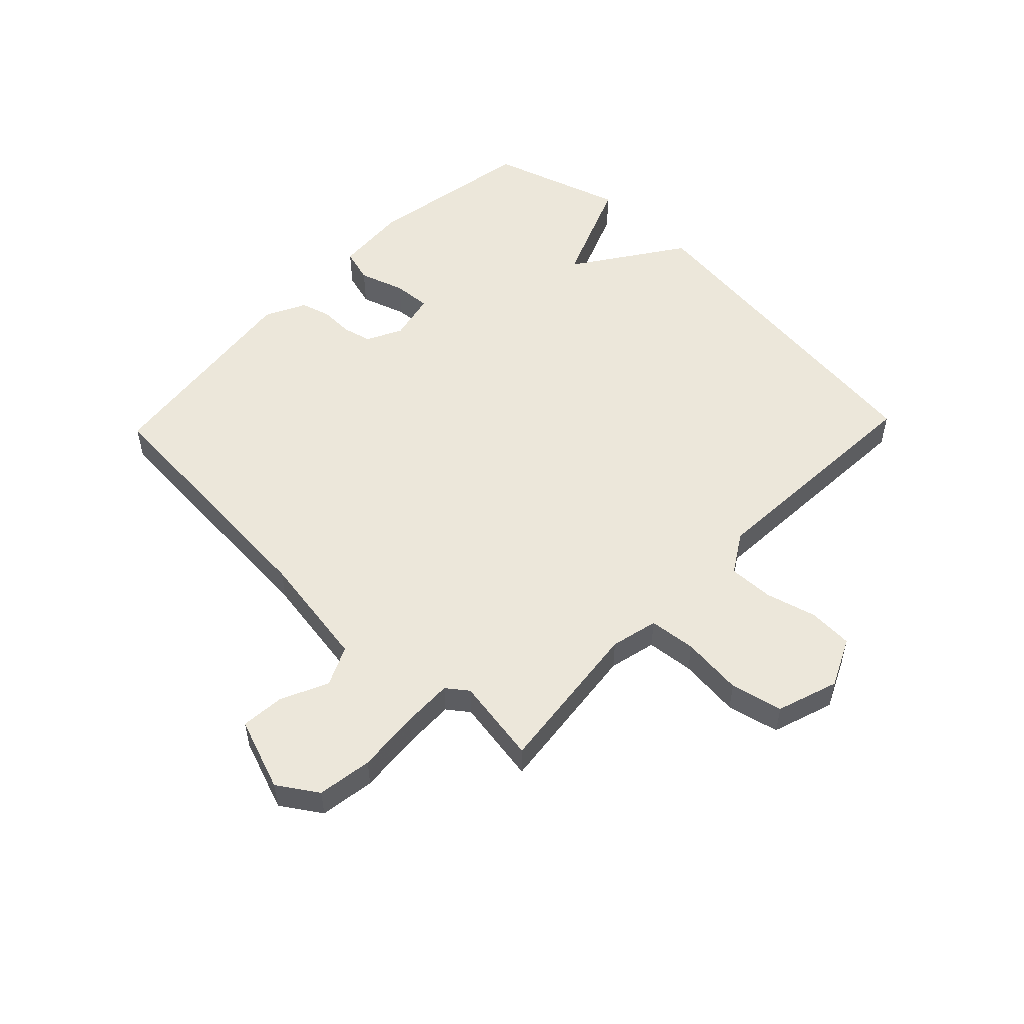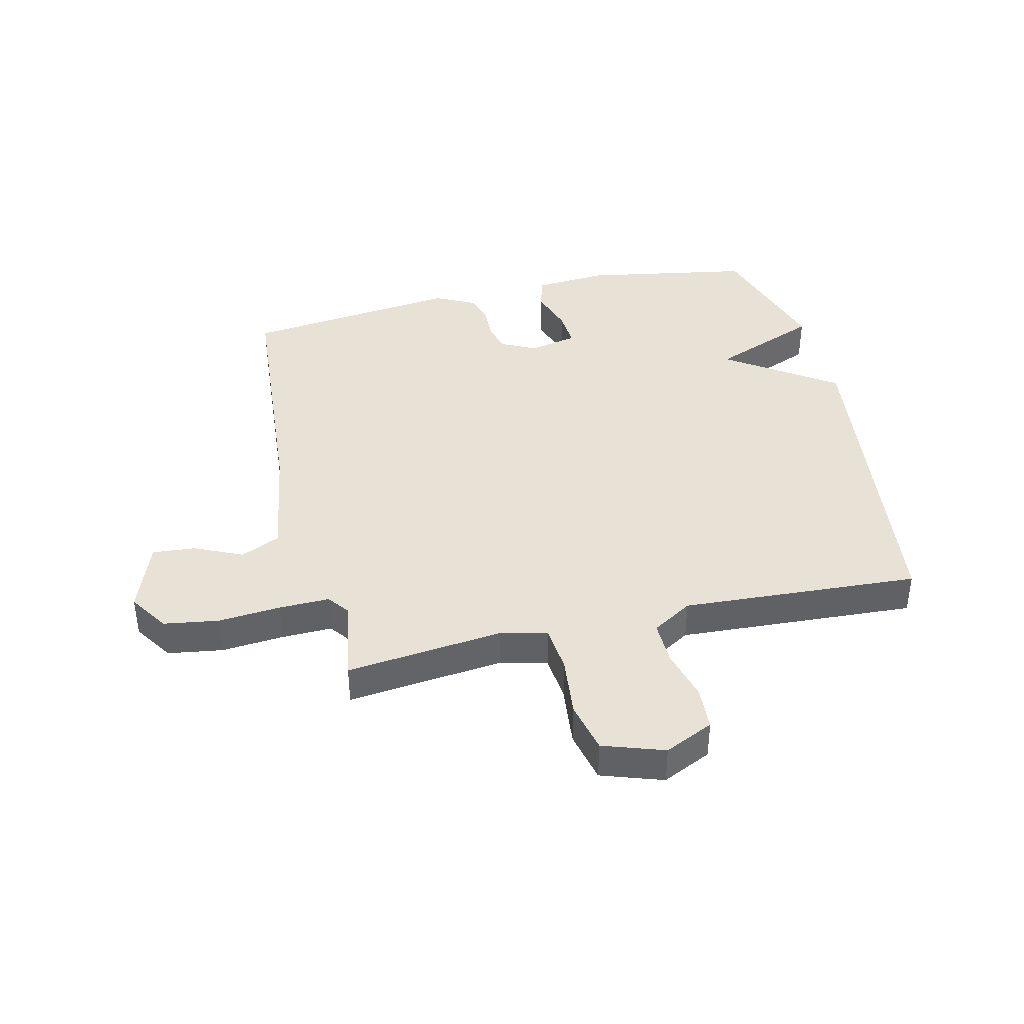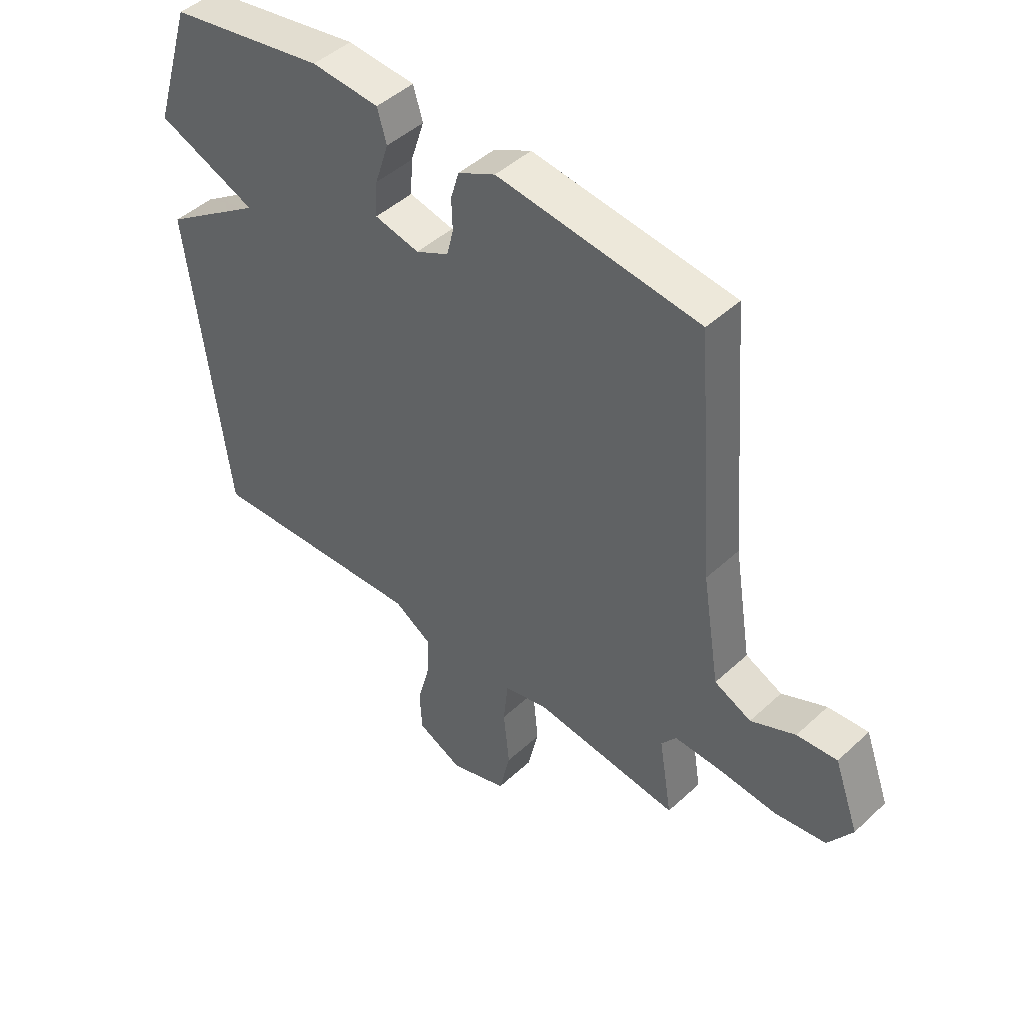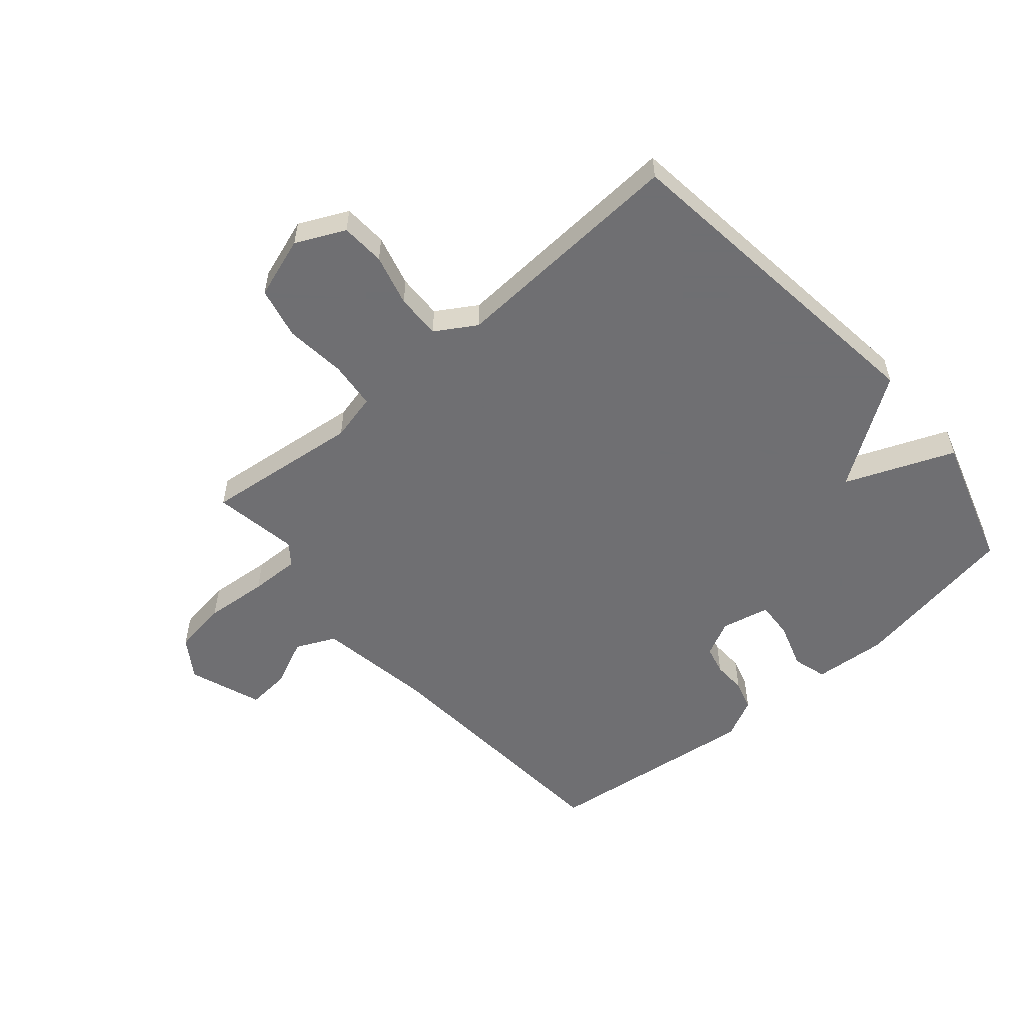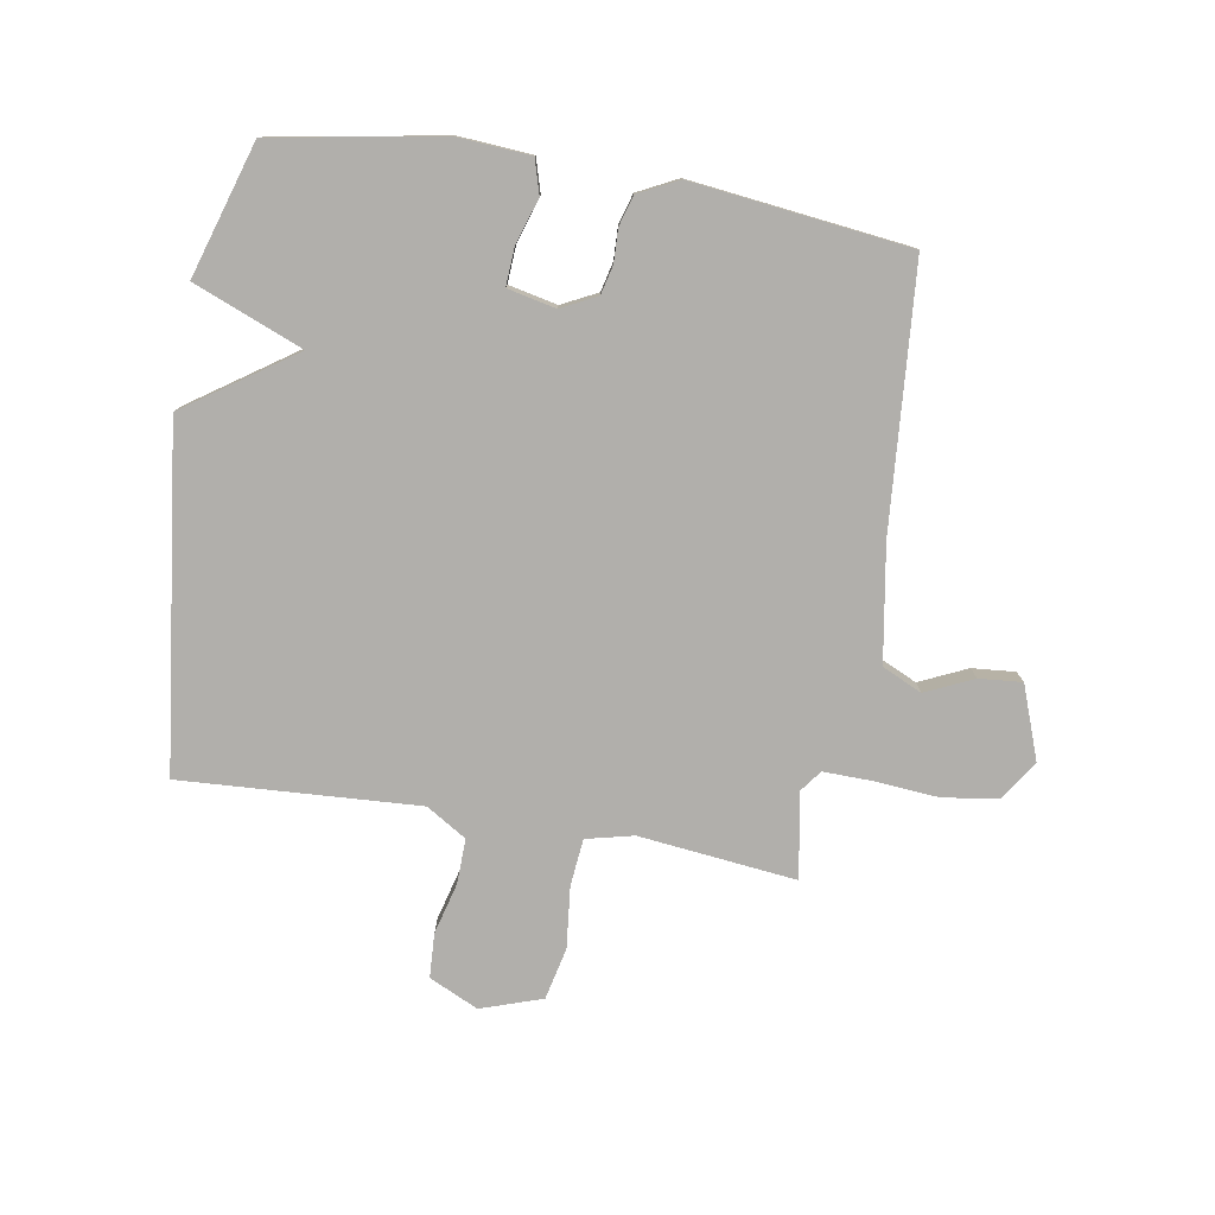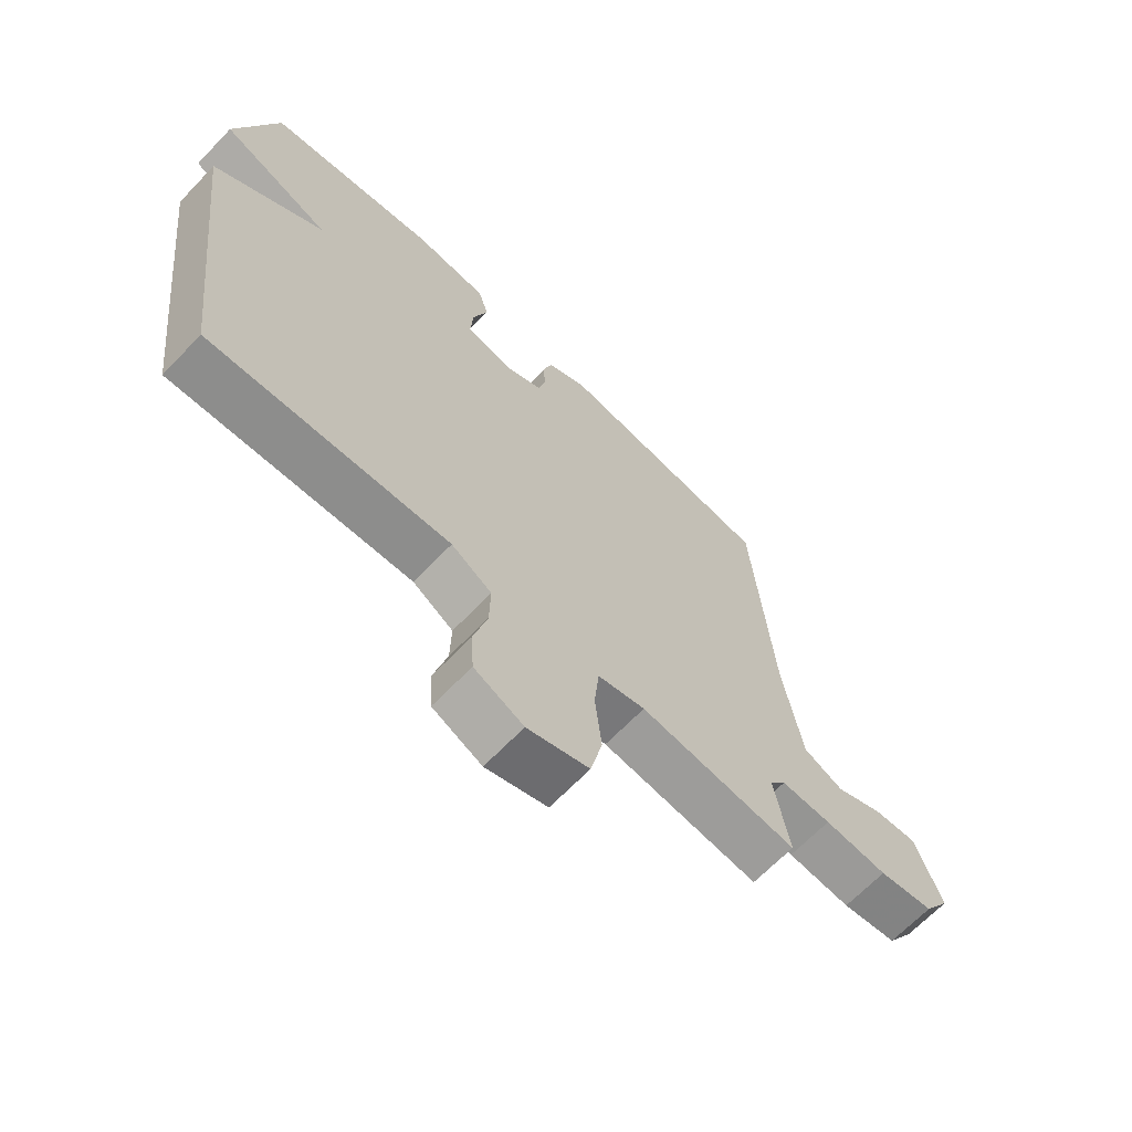
<metadata>
{"format":"obj","ext":"obj","renderer":"f3d","projection":"perspective","resolution":1024,"background":"white","views":[{"elev":53.0,"azim":133.8,"up":"+Y"},{"elev":40.1,"azim":166.8,"up":"+Y"},{"elev":45.9,"azim":43.5,"up":"+Z"},{"elev":-54.7,"azim":-139.4,"up":"+Y"},{"elev":-78.2,"azim":-9.5,"up":"+Y"},{"elev":-66.5,"azim":-43.8,"up":"+Z"}]}
</metadata>
<code>
v -0.5 0.07 0.5
v -0.214 0.07 0.55
v -0.09 0.07 0.541
v -0.073 0.07 0.483
v -0.098 0.07 0.406
v -0.102 0.07 0.342
v -0.02 0.07 0.324
v 0.04 0.07 0.354
v 0.052 0.07 0.403
v 0.05 0.07 0.459
v 0.065 0.07 0.51
v 0.133 0.07 0.544
v 0.5 0.07 0.5
v 0.534 0.07 0.059
v 0.566 0.07 -0.138
v 0.633 0.07 -0.169
v 0.714 0.07 -0.132
v 0.787 0.07 -0.126
v 0.832 0.07 -0.249
v 0.788 0.07 -0.316
v 0.695 0.07 -0.33
v 0.588 0.07 -0.321
v 0.503 0.07 -0.319
v 0.476 0.07 -0.355
v 0.5 0.07 -0.5
v 0.234 0.07 -0.47
v 0.154 0.07 -0.489
v 0.146 0.07 -0.569
v 0.157 0.07 -0.673
v 0.137 0.07 -0.761
v 0.033 0.07 -0.796
v -0.05 0.07 -0.757
v -0.054 0.07 -0.682
v -0.031 0.07 -0.595
v -0.029 0.07 -0.519
v -0.097 0.07 -0.477
v -0.5 0.07 -0.5
v -0.57 0.07 0.074
v -0.386 0.07 0.2
v -0.57 0.07 0.274
v -0.5 0 0.5
v -0.214 0 0.55
v -0.09 0 0.541
v -0.073 0 0.483
v -0.098 0 0.406
v -0.102 0 0.342
v -0.02 0 0.324
v 0.04 0 0.354
v 0.052 0 0.403
v 0.05 0 0.459
v 0.065 0 0.51
v 0.133 0 0.544
v 0.5 0 0.5
v 0.534 0 0.059
v 0.566 0 -0.138
v 0.633 0 -0.169
v 0.714 0 -0.132
v 0.787 0 -0.126
v 0.832 0 -0.249
v 0.788 0 -0.316
v 0.695 0 -0.33
v 0.588 0 -0.321
v 0.503 0 -0.319
v 0.476 0 -0.355
v 0.5 0 -0.5
v 0.234 0 -0.47
v 0.154 0 -0.489
v 0.146 0 -0.569
v 0.157 0 -0.673
v 0.137 0 -0.761
v 0.033 0 -0.796
v -0.05 0 -0.757
v -0.054 0 -0.682
v -0.031 0 -0.595
v -0.029 0 -0.519
v -0.097 0 -0.477
v -0.5 0 -0.5
v -0.57 0 0.074
v -0.386 0 0.2
v -0.57 0 0.274
f 3 4 5
f 2 3 5
f 1 2 5
f 40 1 5
f 39 40 5
f 36 37 38 39
f 35 36 39
f 32 33 34
f 31 32 34
f 30 31 34
f 29 30 34
f 28 29 34
f 27 28 34 35
f 26 27 35 39
f 24 25 26 39
f 20 21 22
f 19 20 22
f 18 19 22
f 17 18 22
f 16 17 22
f 15 16 22 23
f 23 24 39
f 15 23 39
f 14 15 39
f 12 13 14
f 11 12 14
f 10 11 14
f 9 10 14
f 39 5 6
f 39 6 7
f 14 39 7
f 8 9 14
f 7 8 14
f 45 44 43
f 45 43 42
f 45 42 41
f 45 41 80
f 45 80 79
f 79 78 77 76
f 79 76 75
f 74 73 72
f 74 72 71
f 74 71 70
f 74 70 69
f 74 69 68
f 75 74 68 67
f 79 75 67 66
f 79 66 65 64
f 62 61 60
f 62 60 59
f 62 59 58
f 62 58 57
f 62 57 56
f 63 62 56 55
f 79 64 63
f 79 63 55
f 79 55 54
f 54 53 52
f 54 52 51
f 54 51 50
f 54 50 49
f 46 45 79
f 47 46 79
f 47 79 54
f 54 49 48
f 54 48 47
f 1 41 42 2
f 2 42 43 3
f 3 43 44 4
f 4 44 45 5
f 5 45 46 6
f 6 46 47 7
f 7 47 48 8
f 8 48 49 9
f 9 49 50 10
f 10 50 51 11
f 11 51 52 12
f 12 52 53 13
f 13 53 54 14
f 14 54 55 15
f 15 55 56 16
f 16 56 57 17
f 17 57 58 18
f 18 58 59 19
f 19 59 60 20
f 20 60 61 21
f 21 61 62 22
f 22 62 63 23
f 23 63 64 24
f 24 64 65 25
f 25 65 66 26
f 26 66 67 27
f 27 67 68 28
f 28 68 69 29
f 29 69 70 30
f 30 70 71 31
f 31 71 72 32
f 32 72 73 33
f 33 73 74 34
f 34 74 75 35
f 35 75 76 36
f 36 76 77 37
f 37 77 78 38
f 38 78 79 39
f 39 79 80 40
f 40 80 41 1

</code>
